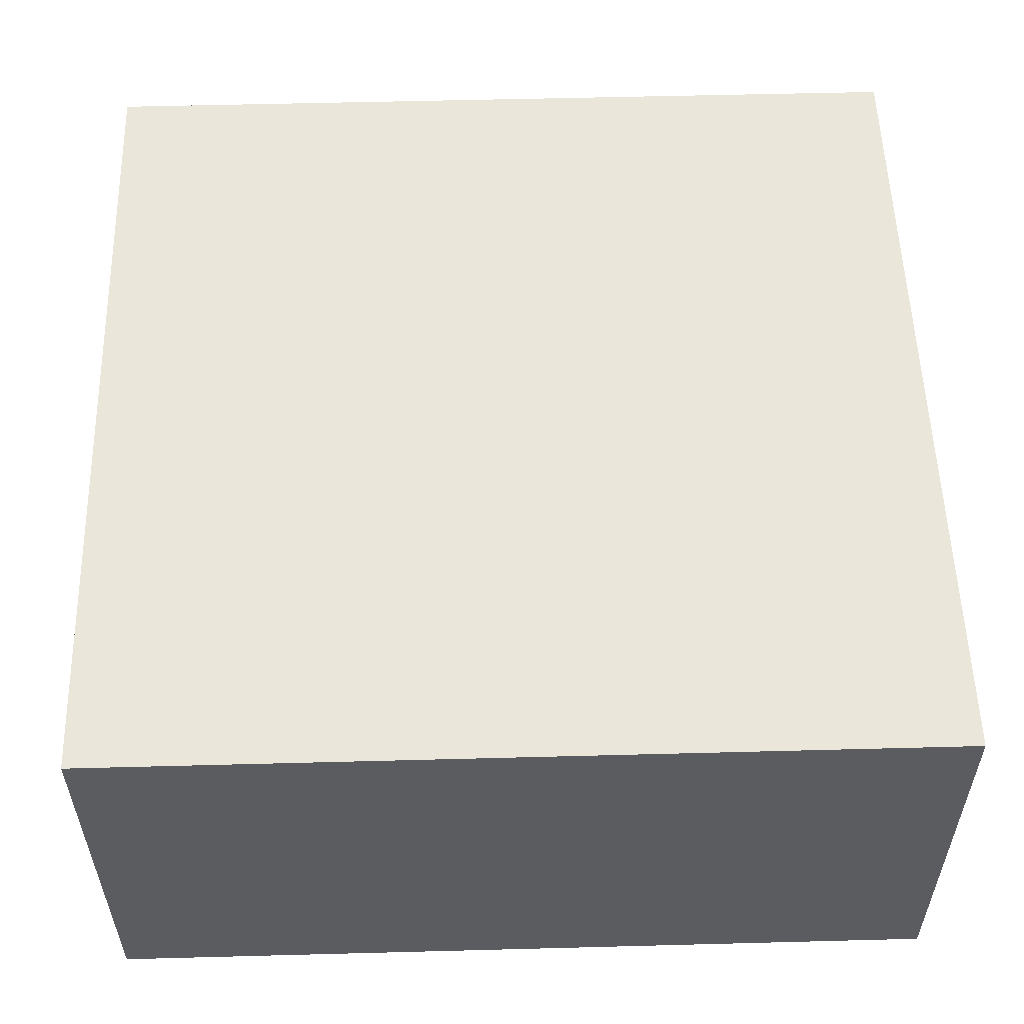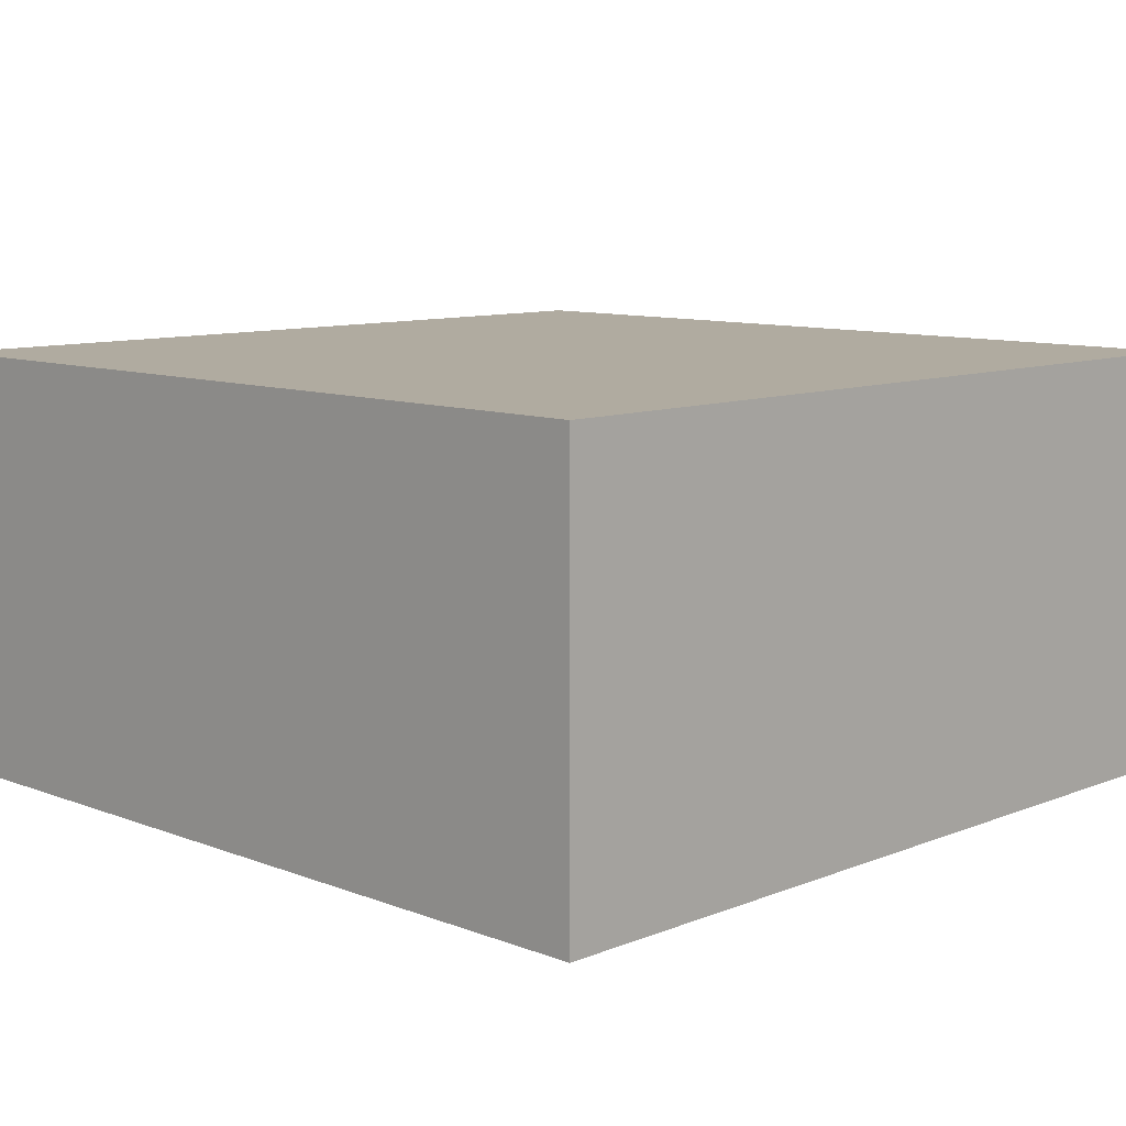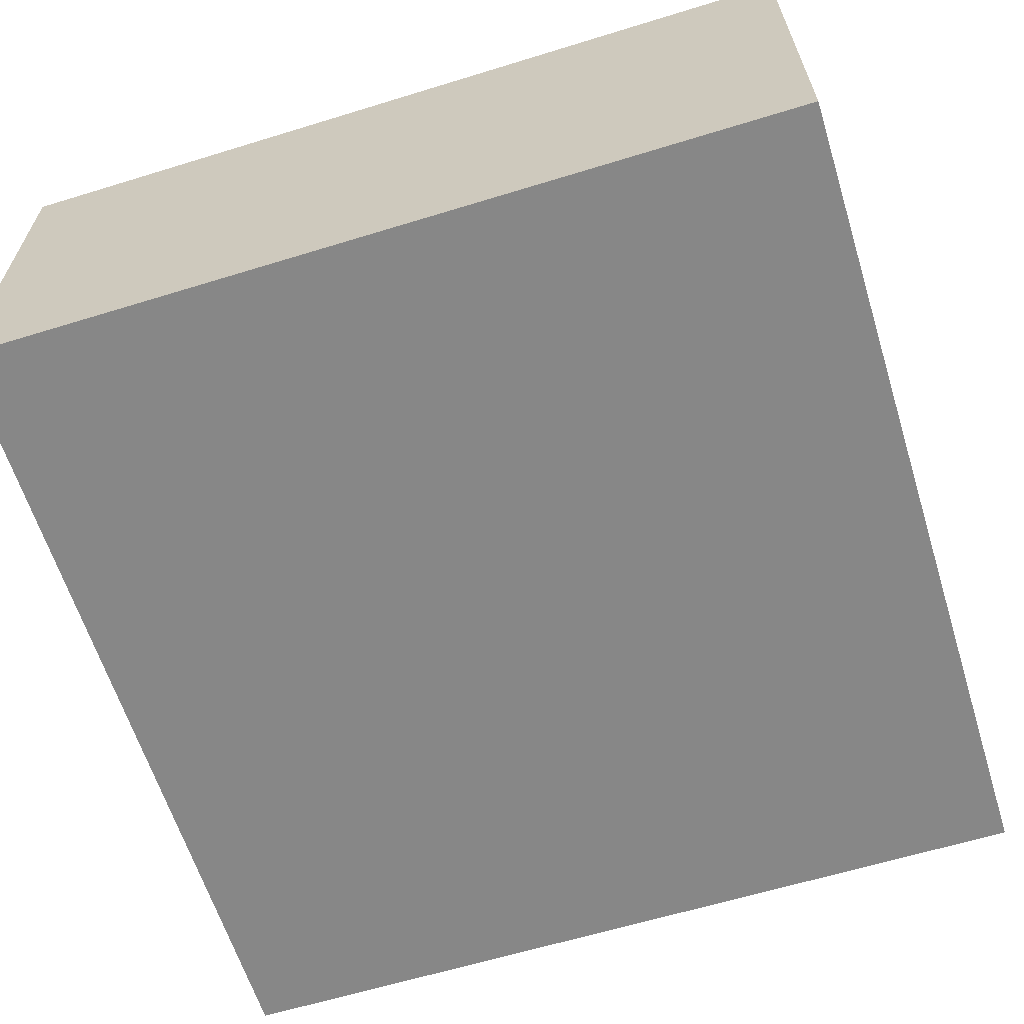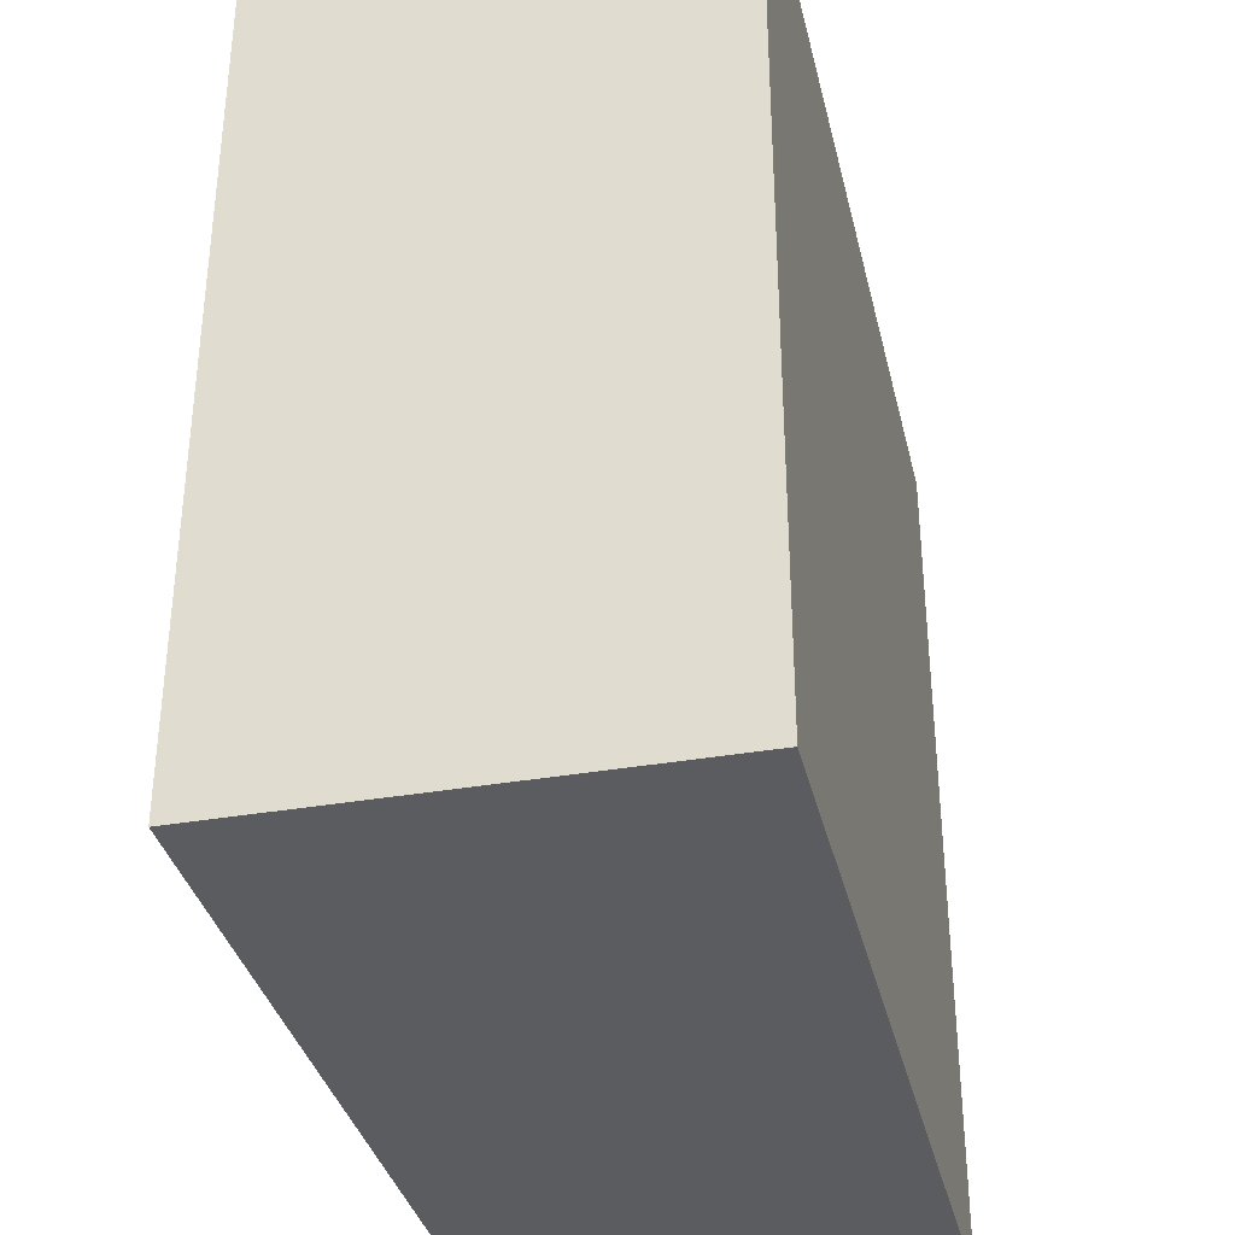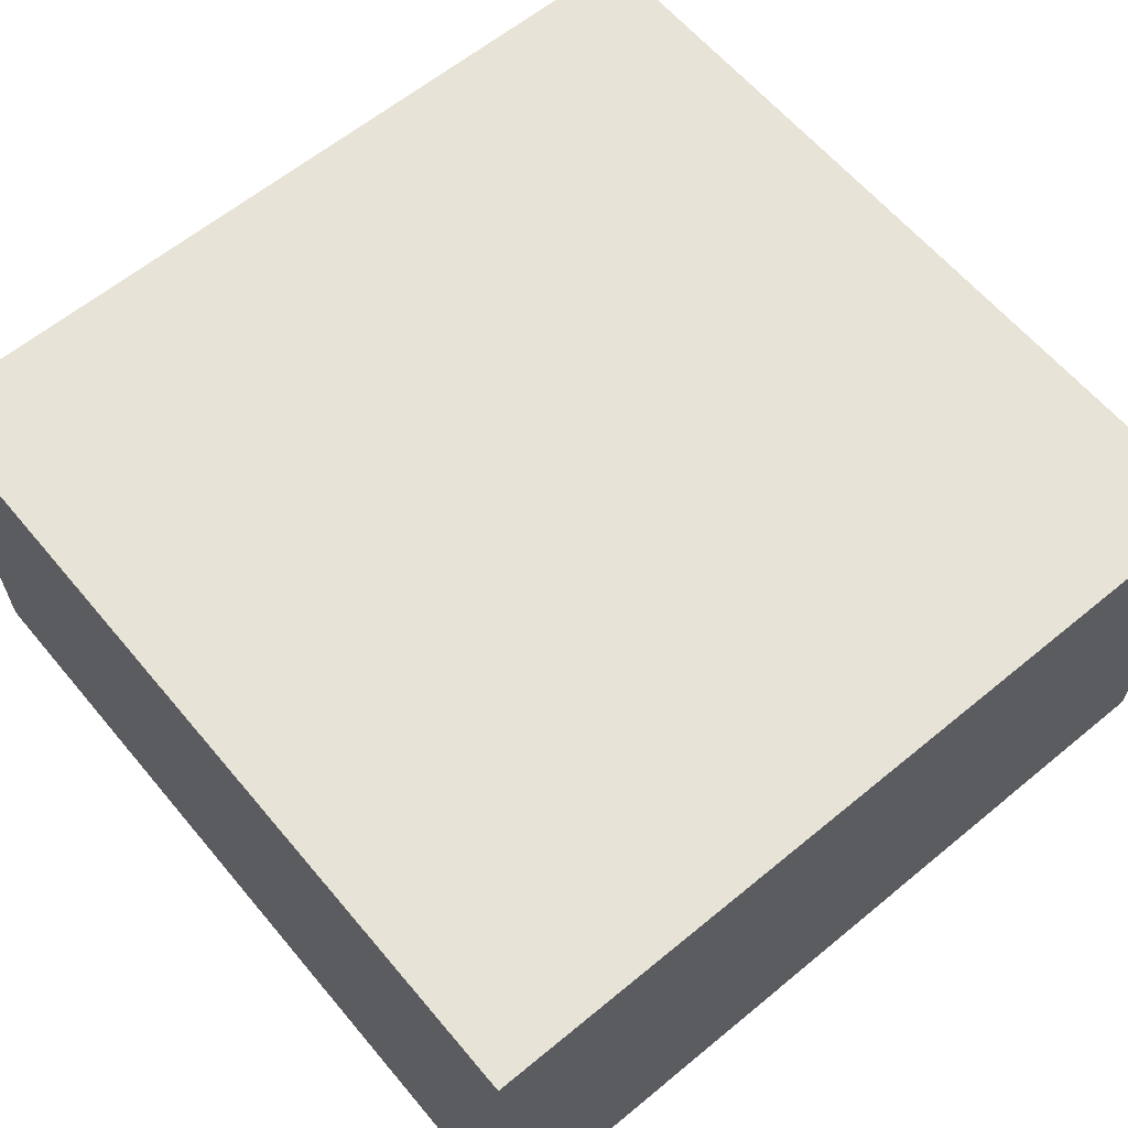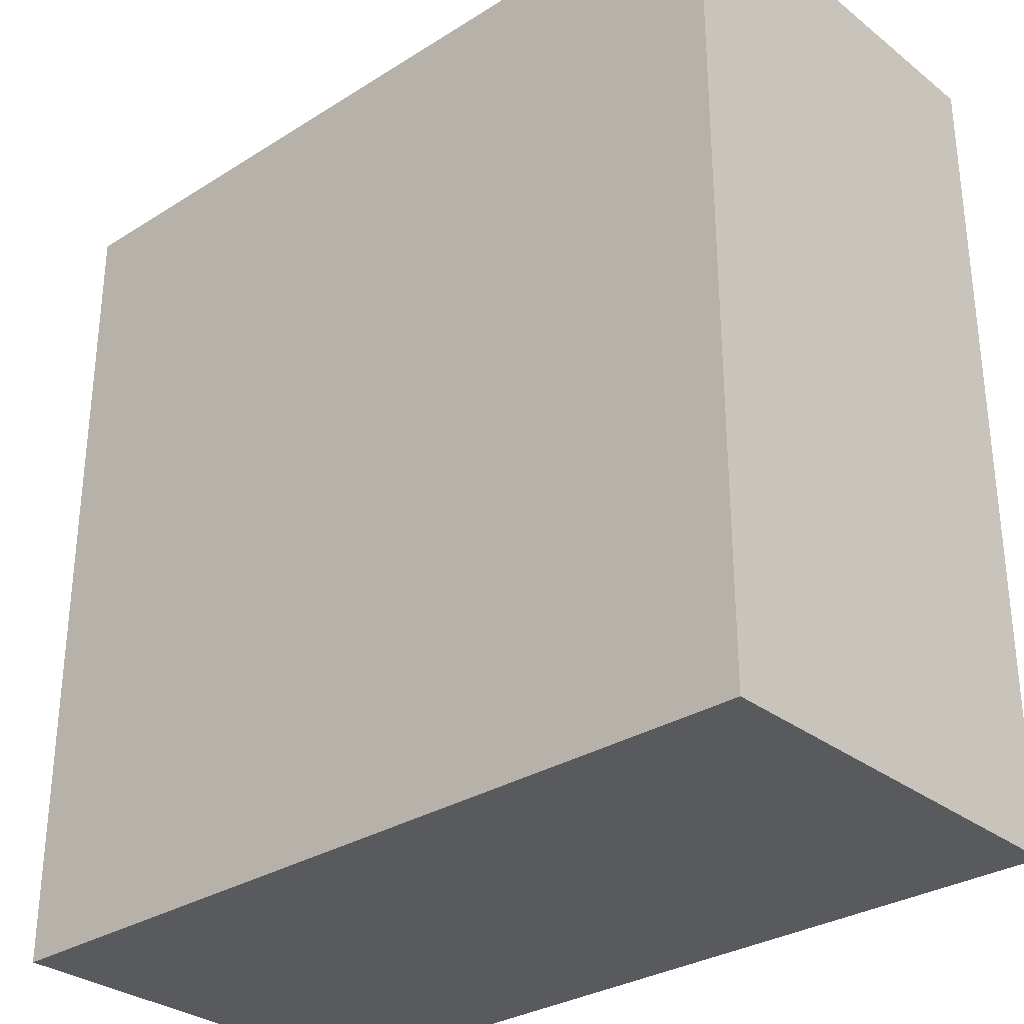
<metadata>
{"format":"obj","ext":"obj","renderer":"f3d","projection":"perspective","resolution":1024,"background":"white","views":[{"elev":54.9,"azim":-1.6,"up":"+Y"},{"elev":9.8,"azim":44.5,"up":"+Y"},{"elev":-62.6,"azim":-72.7,"up":"+Y"},{"elev":-35.3,"azim":-77.0,"up":"+Z"},{"elev":62.0,"azim":140.1,"up":"+Y"},{"elev":-30.7,"azim":-137.9,"up":"+Z"}]}
</metadata>
<code>
g block
v -10 0 10
v -10 0 -10
v -10 10 10
v -10 10 -10
v 10 0 10
v 10 0 -10
v 10 10 10
v 10 10 -10
v -10 0 10
v -10 10 10
v 10 0 10
v 10 10 10
v -10 0 -10
v -10 10 -10
v 10 0 -10
v 10 10 -10
v -10 0 10
v 10 0 10
v -10 0 -10
v 10 0 -10
v -10 10 10
v 10 10 10
v -10 10 -10
v 10 10 -10
f 3 2 1
f 4 2 3
f 5 6 7
f 7 6 8
f 11 10 9
f 12 10 11
f 13 14 15
f 15 14 16
f 19 18 17
f 20 18 19
f 21 22 23
f 23 22 24

</code>
